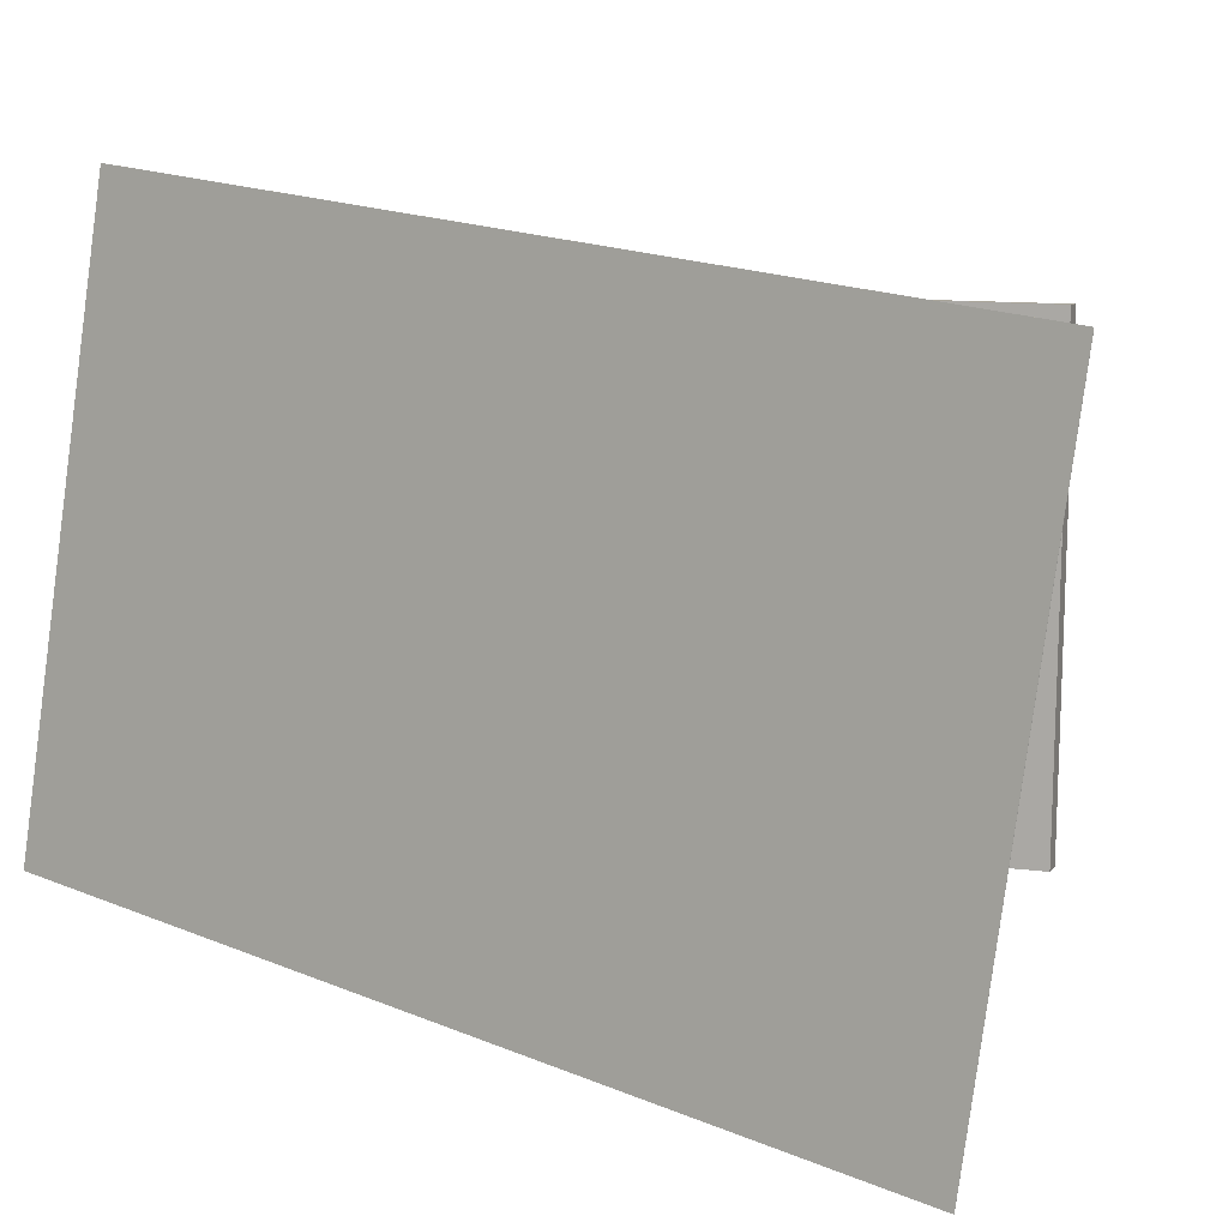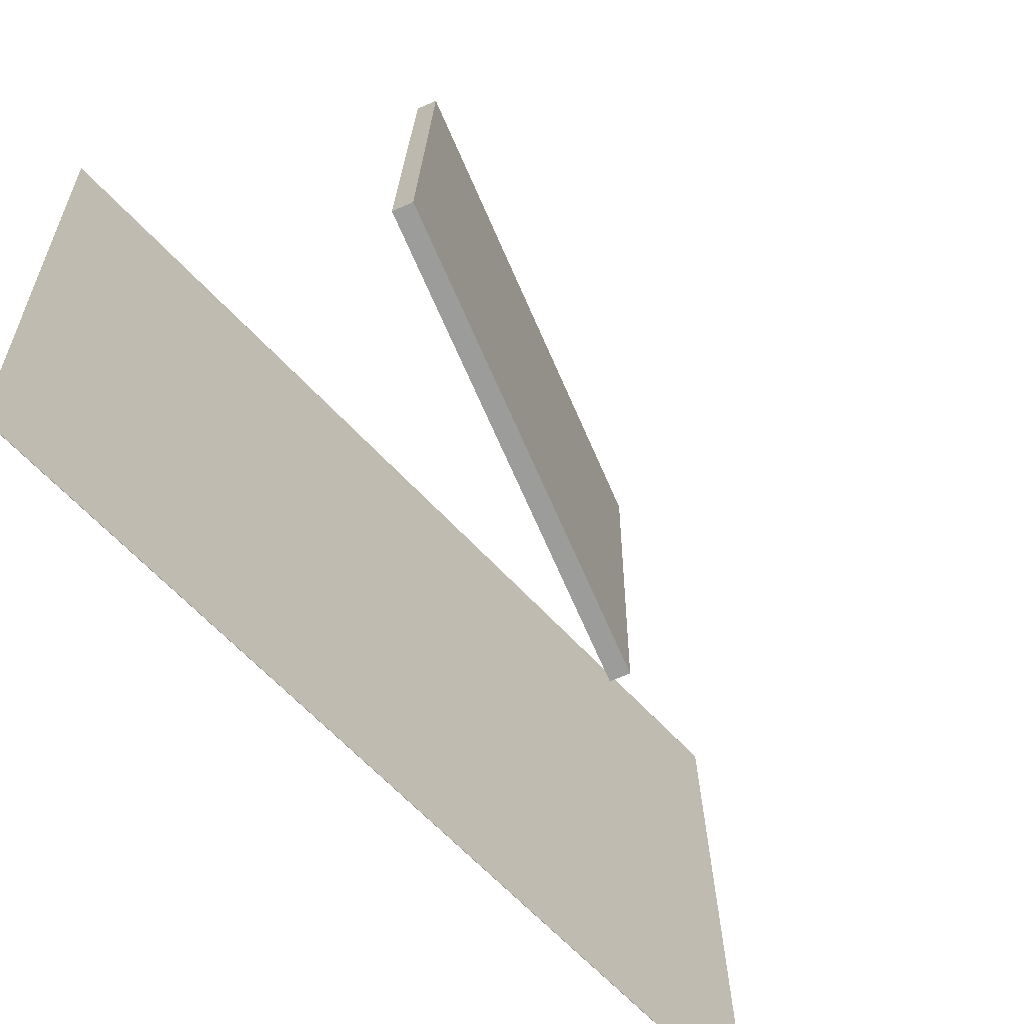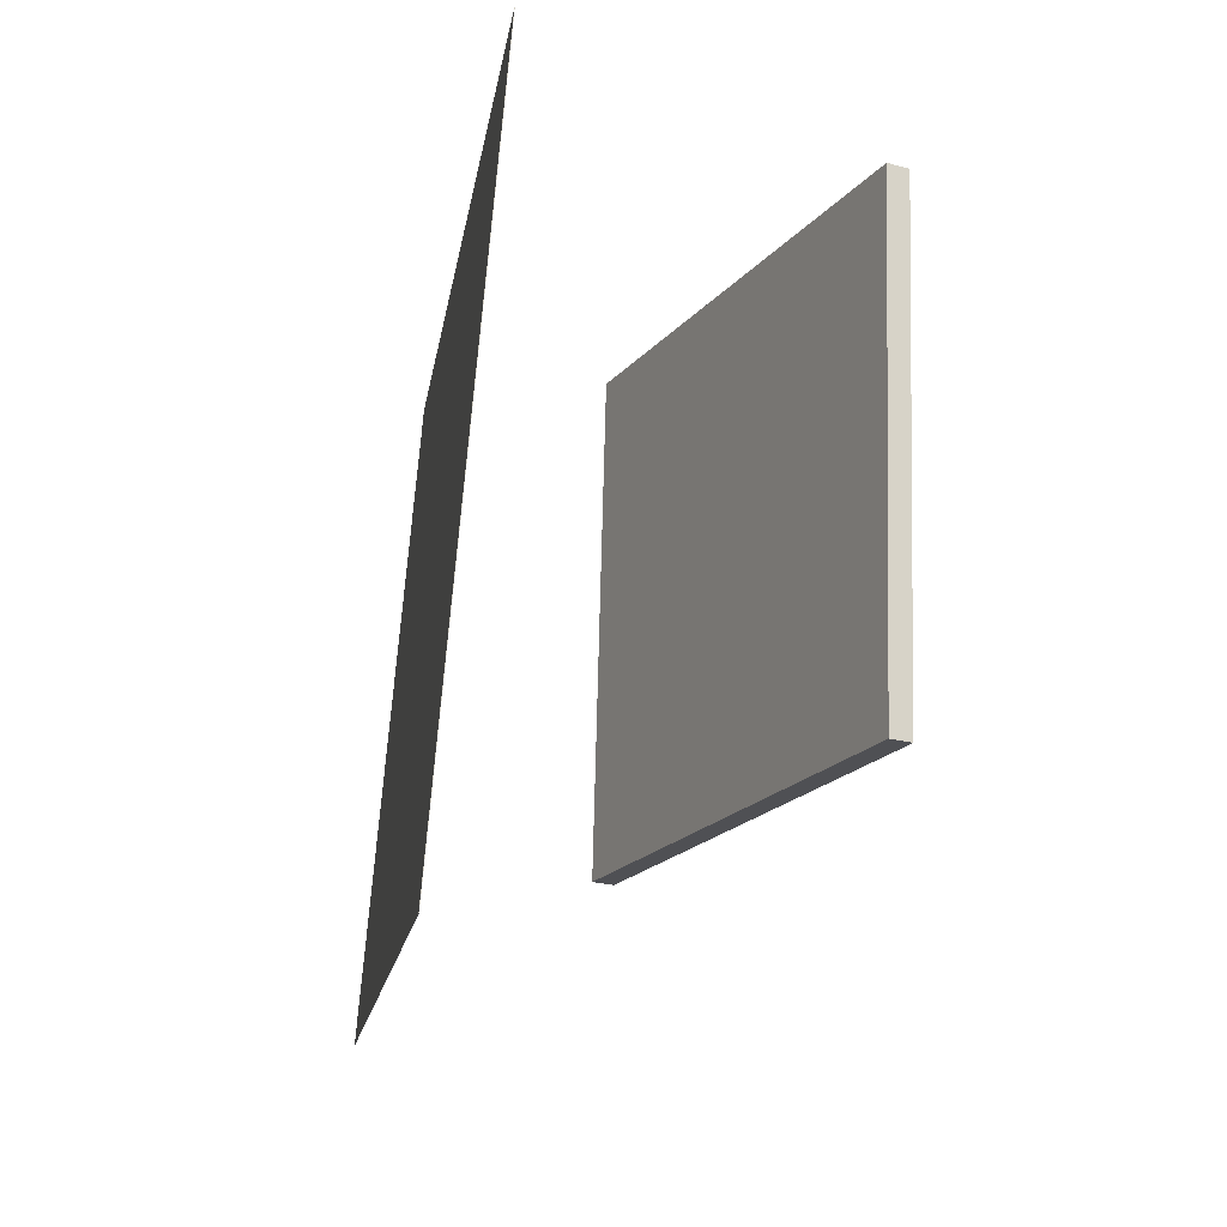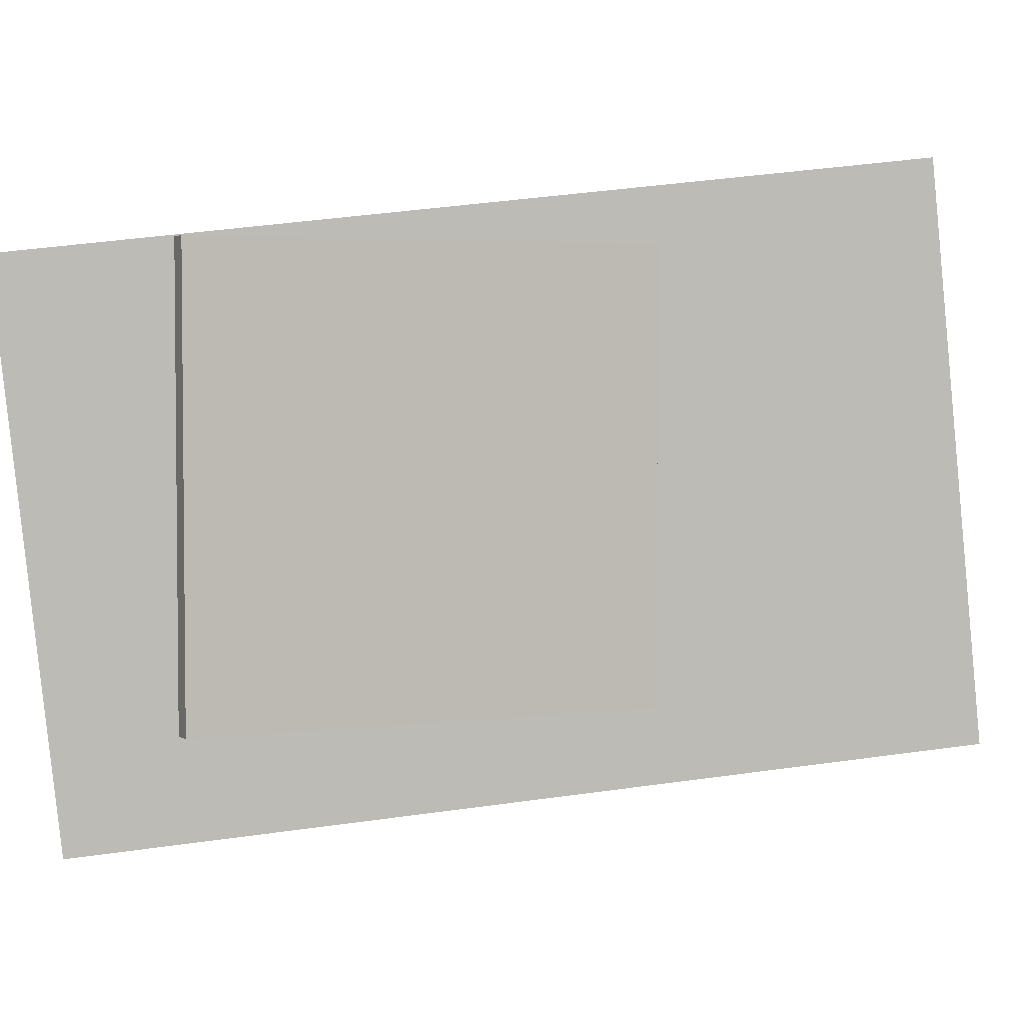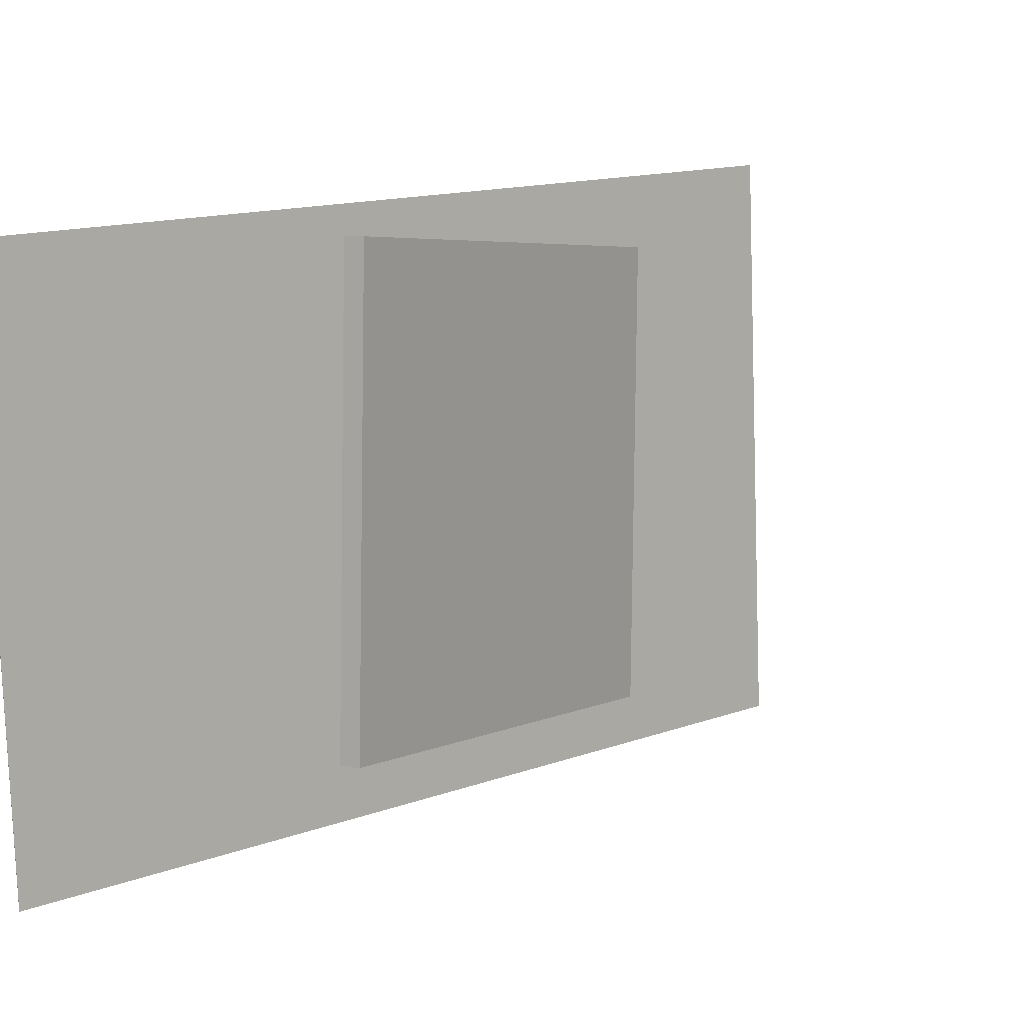
<metadata>
{"format":"obj","ext":"obj","renderer":"f3d","projection":"perspective","resolution":1024,"background":"white","views":[{"elev":8.4,"azim":-50.0,"up":"+Z"},{"elev":-71.2,"azim":44.4,"up":"+Z"},{"elev":-19.1,"azim":-5.4,"up":"+Z"},{"elev":2.0,"azim":85.4,"up":"+Z"},{"elev":3.7,"azim":51.9,"up":"+Z"}]}
</metadata>
<code>
v -0.1033 -0.3733 -0.3637
v -0.05819 -0.4329 0.1899
v -0.1036 -0.3734 -0.3637
v -0.05848 -0.433 0.19
v -0.1281 0.4923 -0.2685
v -0.08293 0.4327 0.2851
v -0.1284 0.4923 -0.2685
v -0.08322 0.4327 0.2852
f 1.0 7.0 5.0
f 1.0 3.0 7.0
f 1.0 4.0 3.0
f 1.0 2.0 4.0
f 3.0 8.0 7.0
f 3.0 4.0 8.0
f 5.0 7.0 8.0
f 5.0 8.0 6.0
f 1.0 5.0 6.0
f 1.0 6.0 2.0
f 2.0 6.0 8.0
f 2.0 8.0 4.0
v 0.1932 -0.2532 -0.2153
v 0.2033 -0.2545 0.1882
v 0.04126 0.1494 -0.2102
v 0.05139 0.1481 0.1933
v 0.2101 -0.2468 -0.2157
v 0.2203 -0.248 0.1878
v 0.05823 0.1558 -0.2106
v 0.06836 0.1546 0.1929
f 9.0 15.0 13.0
f 9.0 11.0 15.0
f 9.0 12.0 11.0
f 9.0 10.0 12.0
f 11.0 16.0 15.0
f 11.0 12.0 16.0
f 13.0 15.0 16.0
f 13.0 16.0 14.0
f 9.0 13.0 14.0
f 9.0 14.0 10.0
f 10.0 14.0 16.0
f 10.0 16.0 12.0

</code>
